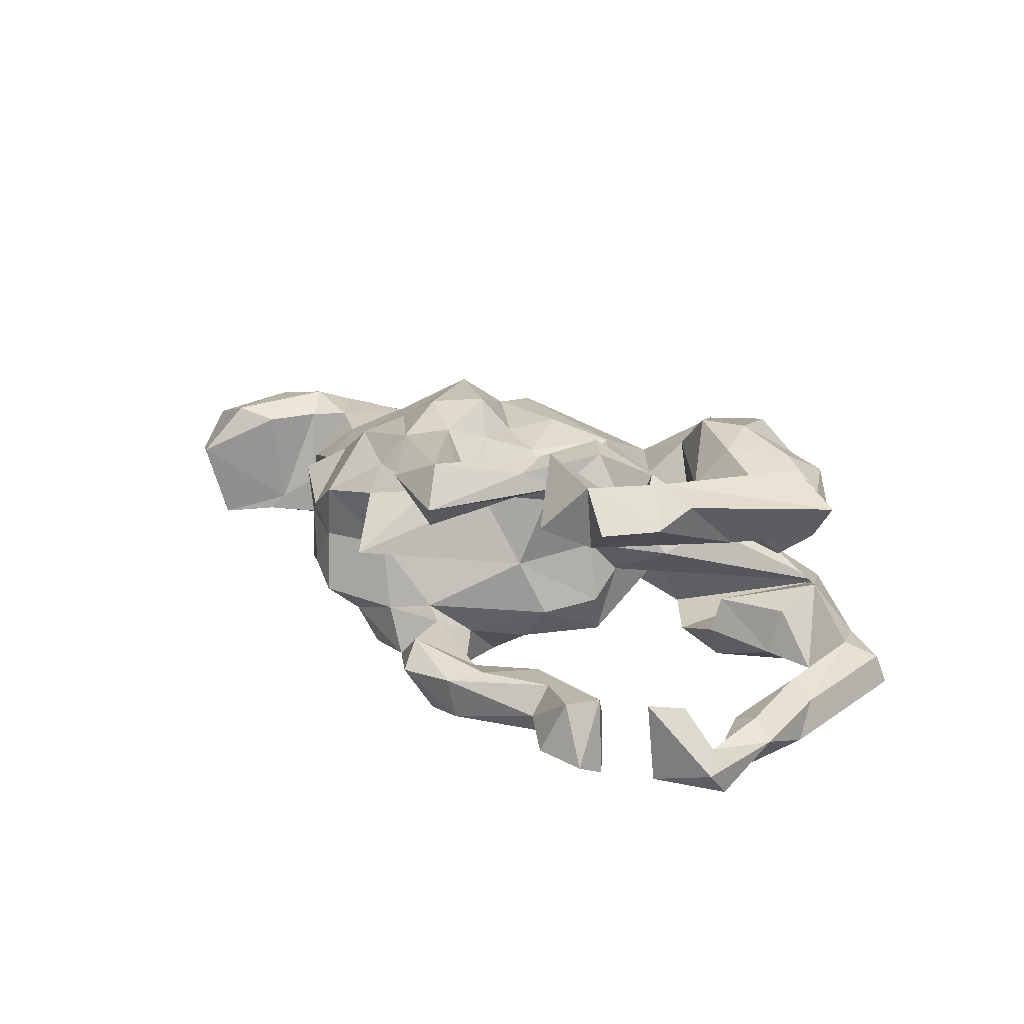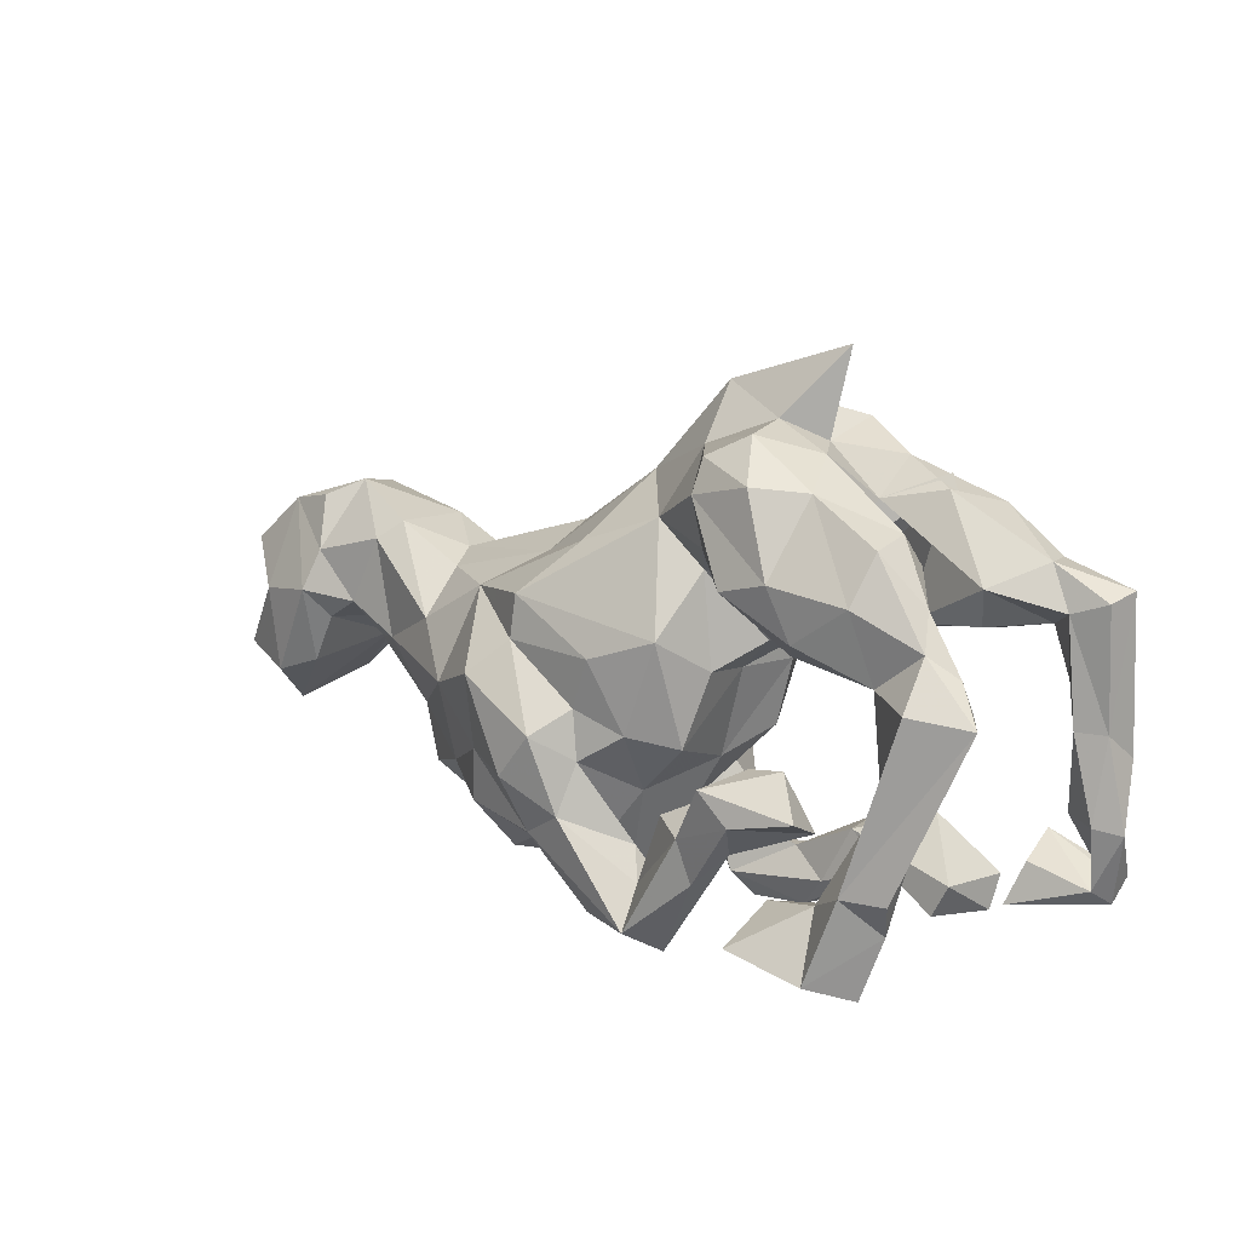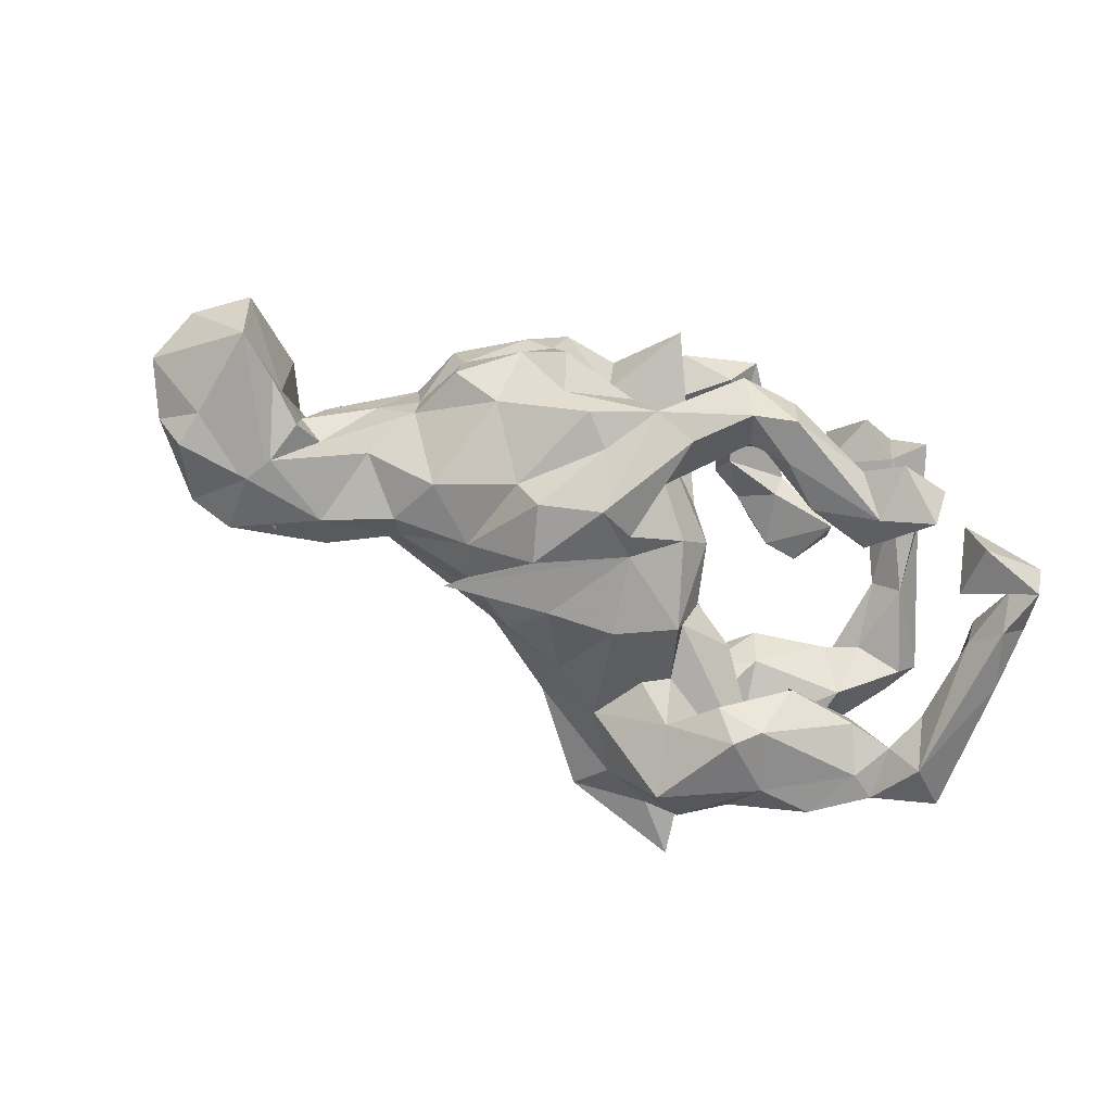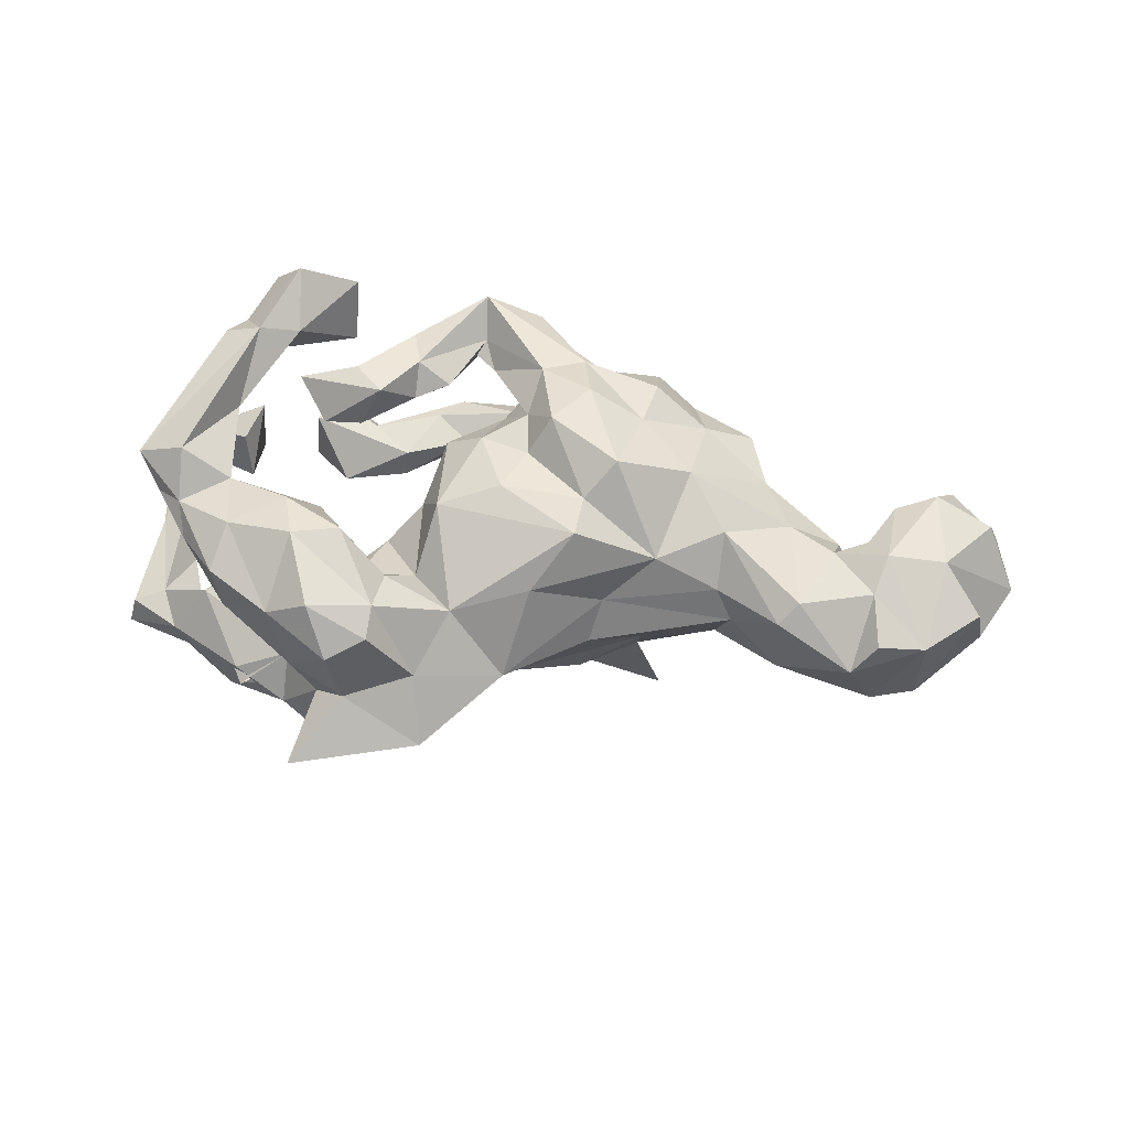
<metadata>
{"format":"obj","ext":"obj","renderer":"f3d","projection":"perspective","resolution":1024,"background":"white","views":[{"elev":19.6,"azim":43.3,"up":"+Z"},{"elev":12.8,"azim":38.9,"up":"+Y"},{"elev":-74.4,"azim":-22.4,"up":"+Z"},{"elev":56.6,"azim":-172.1,"up":"+Z"}]}
</metadata>
<code>
v 0.6468 0.171 -0.1168
v 0.6592 0.1841 -0.1652
v 0.5597 0.2209 -0.1099
v 0.2818 0.5093 -0.02255
v 0.5885 0.1257 -0.2137
v 0.5446 0.2173 -0.168
v 0.4997 0.1876 -0.176
v 0.42 0.3129 -0.06445
v 0.5922 0.1525 -0.1006
v 0.4505 0.2827 -0.1756
v 0.4465 0.2627 0.1599
v 0.5123 0.1886 0.1345
v 0.06903 0.4435 -0.02495
v 0.5397 0.1226 -0.1572
v 0.5737 0.1034 0.1463
v 0.5992 -0.01622 -0.1145
v 0.4435 0.223 0.04152
v 0.5684 0.04503 -0.1553
v 0.5286 0.1353 0.1676
v 0.4343 0.2718 0.07462
v 0.4765 0.1237 -0.06679
v 0.3275 0.2954 -0.02614
v 0.3315 0.3493 -0.1003
v 0.6135 -0.159 -0.218
v 0.3 0.3661 0.06488
v 0.5764 0.05585 0.1215
v 0.2261 0.3952 0.1379
v 0.6418 -0.01999 -0.1381
v 0.3378 0.3268 0.1537
v 0.2584 0.3725 -0.004803
v 0.2042 0.4243 -0.03776
v 0.6176 0.04902 0.1793
v 0.2637 0.3342 0.2016
v 0.354 0.2712 -0.1917
v 0.466 0.1166 0.0431
v 0.653 -0.06195 -0.1929
v 0.5136 -0.08821 0.1317
v 0.5782 -0.112 -0.1756
v 0.5321 0.06472 0.2251
v 0.2028 0.4049 0.0423
v 0.3132 0.2097 0.2259
v 0.4282 0.1877 0.199
v 0.4904 0.04529 0.1431
v 0.626 -0.1549 -0.1284
v 0.6642 -0.1663 -0.1551
v 0.4638 0.1084 -0.1453
v 0.2505 0.3951 -0.1231
v 0.4993 0.1871 -0.0276
v 0.4514 0.07699 0.1681
v 0.3275 0.2496 0.02895
v 0.5965 -0.2287 -0.2006
v 0.3048 0.124 0.06545
v 0.3501 0.1113 -0.07454
v 0.5788 -0.1452 -0.1471
v 0.42 0.06189 0.1097
v 0.1881 0.3518 -0.1961
v 0.2332 0.1898 0.2245
v 0.1616 0.3619 0.1635
v 0.306 0.1652 -0.2131
v 0.2698 0.1746 0.02532
v 0.3398 0.1269 0.2046
v 0.6173 -0.2561 -0.1522
v 0.1086 0.3795 -0.07585
v 0.08881 0.3605 0.06283
v 0.6373 -0.2469 -0.2252
v 0.4104 0.333 -0.08632
v 0.5192 -0.1917 -0.2015
v 0.3411 0.09568 -0.133
v 0.4699 -0.07349 0.1729
v 0.4511 -0.1961 0.2455
v 0.5054 -0.2866 -0.1011
v 0.2186 0.1754 0.06959
v 0.2663 0.1994 -0.2258
v 0.2304 0.09562 -0.01296
v 0.295 0.09288 0.1371
v 0.2249 0.1597 -0.1825
v 0.6335 -0.2806 -0.1868
v 0.1549 0.2296 0.1555
v 0.1597 0.3106 0.1875
v 0.5191 -0.2847 -0.2295
v 0.1467 0.1762 -0.06913
v 0.03827 0.2754 -0.1106
v 0.5147 -0.2009 0.2214
v 0.4934 -0.2556 0.1898
v 0.5303 -0.2197 -0.1206
v 0.1143 0.1856 0.0964
v 0.1562 0.2302 -0.1657
v 0.1271 0.07638 -0.0641
v 0.3136 -0.05961 0.1763
v 0.4333 -0.2358 0.145
v 0.3636 -0.1165 0.2225
v 0.3461 -0.151 0.1436
v 0.1863 0.08066 0.03526
v 0.09222 0.1868 -0.1219
v 0.1018 0.05476 -0.186
v 0.2655 -0.1366 0.2423
v 0.1275 0.03536 0.09456
v 0.458 -0.3537 0.1991
v -0.05138 0.3024 -0.003068
v 0.3351 -0.2021 -0.1946
v 0.4169 -0.2964 -0.2498
v 0.04289 0.2554 0.1101
v 0.2154 -0.08844 0.245
v 0.251 -0.06856 0.1712
v 0.1279 0.01911 -0.1104
v 0.4025 -0.2879 -0.1231
v 0.39 -0.2284 0.208
v 0.08981 0.08924 0.1787
v 0.3364 -0.362 -0.2122
v -0.01505 0.05366 0.2047
v -0.001941 0.09914 -0.208
v 0.4047 -0.3282 0.2604
v 0.2199 -0.2389 -0.1395
v 0.1661 -0.1305 0.1788
v -0.08658 0.2083 0.1271
v -0.05644 0.2128 -0.1342
v 0.3973 -0.3093 0.1529
v 0.3741 -0.34 -0.1225
v 0.2255 -0.1656 0.1535
v 0.1115 0.0224 -0.00461
v 0.2908 -0.2913 0.2838
v 0.4135 -0.3486 -0.2242
v 0.2815 -0.3215 -0.1811
v -0.02974 -0.03861 -0.2081
v -0.1519 0.1325 0.2023
v 0.2891 -0.2897 -0.1316
v 0.33 -0.3568 0.1808
v 0.2925 -0.2484 0.1816
v 0.3332 -0.2616 -0.225
v 0.03628 -0.05798 0.1818
v 0.1022 -0.07787 0.1292
v 0.2258 -0.229 -0.1934
v -0.1236 0.09788 -0.2405
v 0.1542 -0.2901 -0.2024
v 0.1376 -0.3627 -0.2142
v -0.2056 0.1685 0.06279
v 0.1091 -0.1586 0.1899
v 0.2315 -0.1938 0.1892
v 0.1125 -0.2886 -0.1487
v 0.04995 -0.09101 -0.171
v 0.1187 -0.1935 0.1435
v 0.1644 -0.1748 0.2254
v -0.04902 -0.02702 0.1948
v 0.09349 -0.3778 0.1603
v 0.1334 -0.3781 -0.1423
v -0.2744 0.15 -0.07017
v -0.1686 0.1714 -0.1579
v 0.0986 -0.08947 -0.1119
v -0.03805 -0.1047 0.1997
v -0.08607 -0.06329 0.255
v -0.04485 -0.07666 -0.2296
v -0.3092 0.1018 -0.3012
v 0.1732 -0.3302 -0.1304
v 0.06186 -0.2743 0.1825
v 0.1836 -0.2427 0.2147
v 0.06837 -0.3371 0.2279
v 0.07621 -0.2516 0.1649
v -0.01668 -0.1681 -0.1573
v 0.01297 -0.1593 0.1068
v -0.2656 0.1153 -0.1498
v -0.158 0.06381 0.208
v -0.1876 0.2101 -0.006569
v 0.04044 -0.2249 0.16
v -0.182 0.02044 -0.2591
v 0.06317 -0.3462 -0.2263
v 0.08825 -0.2888 -0.164
v -0.02922 -0.2408 -0.1197
v -0.01129 -0.2665 -0.2233
v 0.05647 -0.3385 0.1146
v -0.1076 -0.1052 -0.2595
v -0.2079 0.01249 0.254
v -0.07159 -0.3916 0.04505
v 0.06653 -0.124 -0.01462
v -0.05273 -0.185 0.2297
v -0.2893 0.1147 0.127
v 0.01637 -0.3415 -0.1095
v -0.4013 0.1054 -0.09264
v -0.2905 0.05497 -0.174
v -0.1234 -0.2247 0.2128
v -0.1431 -0.1333 0.254
v -0.1408 -0.1966 -0.2129
v -0.08171 -0.2844 -0.1855
v 0.03484 -0.3871 -0.1493
v -0.2139 -0.07731 -0.2654
v -0.3981 0.1202 0.06129
v -0.03098 -0.3379 0.1851
v -0.2376 -0.119 0.2031
v -0.05178 -0.2379 -0.09604
v -0.2543 -0.08425 -0.21
v -0.4269 0.1387 -0.000142
v -0.0469 -0.2444 0.1303
v -0.3305 -0.03518 0.1805
v -0.1196 -0.2748 -0.1081
v -0.1584 -0.2533 0.1577
v -0.2533 -0.2062 0.1884
v -0.516 0.1734 -0.0773
v -0.1891 -0.2447 -0.2041
v -0.5073 0.1805 0.06719
v -0.153 -0.257 0.003417
v -0.1541 -0.2859 0.1104
v -0.4229 0.07032 -0.1372
v -0.3996 0.04846 0.1332
v -0.6384 0.2285 0.01871
v -0.3458 -0.1724 0.1271
v -0.5381 0.1246 -0.1265
v -0.2558 -0.3057 -0.09855
v -0.2728 -0.2862 0.003013
v -0.5391 0.1519 0.09659
v -0.2501 -0.3009 0.0974
v -0.6832 0.2074 -0.08967
v -0.3833 -0.0198 -0.1718
v -0.3357 -0.1885 -0.1368
v -0.2362 -0.2499 -0.1481
v -0.3196 -0.2758 0.04811
v -0.5054 -0.01607 -0.1179
v -0.6786 0.2047 0.07083
v -0.7594 0.1891 0.05618
v -0.4179 -0.2017 -0.1028
v -0.6631 0.1198 0.1025
v -0.3251 -0.2714 -0.0713
v -0.4544 -0.1163 -0.03872
v -0.4626 -0.1106 0.06751
v -0.4561 -0.1055 -0.08712
v -0.7593 0.1864 -0.08457
v -0.5115 -0.006022 0.09413
v -0.4285 -0.1989 0.07913
v -0.4074 -0.2055 -0.005748
v -0.5204 -0.0725 -0.01573
v -0.635 -0.01012 -0.04046
v -0.5899 0.008819 -0.07027
v -0.6829 0.1025 -0.1335
v -0.5904 0.04272 0.1007
v -0.602 -0.028 0.02416
v -0.6825 -0.05248 -0.07973
v -0.637 -0.01453 -0.1113
v -0.6559 0.05495 -0.1383
v -0.6803 0.05444 0.1281
v -0.6479 0.009062 0.0952
v -0.781 0.04198 0.1089
v -0.6047 0.1792 -0.1016
v -0.8113 0.09233 -0.1224
v -0.7018 -0.07094 -0.1056
v -0.8469 0.1132 0.0614
v -0.6895 -0.07029 0.09146
v -0.8649 0.08315 -0.04807
v -0.8001 0.03065 -0.1122
v -0.8591 -0.06643 0.07472
v -0.76 -0.09491 0.108
v -0.7966 -0.1646 0.02375
v -0.7764 -0.1307 -0.1155
v -0.9138 -0.009031 -0.02715
v -0.8784 -0.1051 -0.002919
f 182 181 170
f 184 170 181
f 168 182 170
f 197 181 182
f 178 184 189
f 181 189 184
f 211 178 189
f 164 184 178
f 212 211 189
f 197 212 189
f 223 211 212
f 133 147 116
f 146 116 147
f 111 133 116
f 160 147 133
f 152 160 133
f 146 147 160
f 160 164 178
f 170 184 164
f 201 178 211
f 177 178 201
f 215 201 211
f 205 201 215
f 223 215 211
f 80 65 77
f 45 77 65
f 71 80 77
f 67 65 80
f 51 65 67
f 71 67 80
f 51 24 65
f 45 65 24
f 38 24 51
f 5 24 38
f 54 38 51
f 62 51 67
f 109 101 122
f 106 122 101
f 118 109 122
f 129 101 109
f 129 100 101
f 106 101 100
f 132 100 129
f 123 129 109
f 135 129 123
f 118 123 109
f 24 5 36
f 2 36 5
f 45 24 36
f 113 100 132
f 134 132 129
f 145 135 123
f 134 129 135
f 139 132 134
f 165 134 135
f 183 165 135
f 166 134 165
f 182 168 165
f 166 165 168
f 183 182 165
f 168 170 151
f 124 151 170
f 158 168 151
f 140 151 124
f 164 124 170
f 164 152 124
f 133 124 152
f 160 152 164
f 197 189 181
f 117 112 127
f 121 127 112
f 128 117 127
f 98 112 117
f 84 98 117
f 84 112 98
f 117 90 84
f 37 84 90
f 128 90 117
f 70 112 84
f 83 70 84
f 107 112 70
f 32 70 83
f 37 83 84
f 171 150 161
f 143 161 150
f 175 171 161
f 180 150 171
f 187 180 171
f 192 187 171
f 179 180 187
f 174 150 180
f 195 179 187
f 174 180 179
f 149 150 174
f 143 150 149
f 163 149 174
f 130 143 149
f 57 61 41
f 42 41 61
f 79 57 41
f 75 61 57
f 156 174 179
f 154 174 156
f 186 156 179
f 155 96 142
f 103 142 96
f 156 155 142
f 138 96 155
f 91 103 96
f 114 142 103
f 92 96 138
f 144 138 155
f 92 91 96
f 89 103 91
f 92 89 91
f 104 103 89
f 121 107 128
f 90 128 107
f 127 121 128
f 112 107 121
f 153 113 139
f 132 139 113
f 176 153 139
f 126 113 153
f 106 113 126
f 145 126 153
f 18 16 9
f 28 9 16
f 14 18 9
f 38 16 18
f 1 9 28
f 44 28 16
f 2 1 28
f 3 9 1
f 100 113 106
f 118 106 126
f 123 118 126
f 122 106 118
f 54 44 16
f 38 54 16
f 51 44 54
f 45 28 44
f 36 28 45
f 62 45 44
f 60 66 22
f 48 22 66
f 50 60 22
f 74 66 60
f 85 71 62
f 77 62 71
f 67 85 62
f 67 71 85
f 245 224 241
f 231 241 224
f 246 245 241
f 243 224 245
f 210 231 224
f 240 241 231
f 246 251 245
f 239 245 251
f 250 251 246
f 203 196 210
f 205 210 196
f 217 203 210
f 198 196 203
f 252 251 250
f 249 252 250
f 247 251 252
f 240 250 246
f 250 242 234
f 235 234 242
f 249 250 234
f 240 242 250
f 244 249 234
f 173 131 159
f 130 159 131
f 172 173 159
f 120 131 173
f 52 35 55
f 43 55 35
f 75 52 55
f 50 35 52
f 20 12 17
f 35 17 12
f 25 20 17
f 11 12 20
f 177 146 160
f 178 177 160
f 190 146 177
f 230 236 215
f 205 215 236
f 223 230 215
f 235 236 230
f 240 246 241
f 218 223 212
f 82 63 56
f 47 56 63
f 87 82 56
f 99 63 82
f 162 116 146
f 205 177 201
f 196 177 205
f 190 177 196
f 231 205 236
f 229 235 230
f 242 236 235
f 240 236 242
f 231 236 240
f 229 234 235
f 231 210 205
f 217 210 224
f 51 62 44
f 77 45 62
f 15 35 12
f 50 17 35
f 243 239 217
f 237 217 239
f 224 243 217
f 245 239 243
f 217 219 216
f 203 216 219
f 203 217 216
f 237 219 217
f 248 237 239
f 232 219 237
f 247 248 239
f 251 247 239
f 252 248 247
f 244 237 248
f 208 219 232
f 238 232 237
f 203 219 208
f 225 208 232
f 238 237 244
f 249 244 248
f 234 238 244
f 229 232 238
f 202 208 225
f 233 225 232
f 208 202 198
f 185 198 202
f 203 208 198
f 192 202 225
f 175 185 202
f 190 198 185
f 175 202 192
f 222 192 225
f 136 185 175
f 175 115 136
f 99 136 115
f 125 115 175
f 226 221 227
f 218 227 221
f 214 226 227
f 222 221 226
f 228 221 222
f 204 222 226
f 31 4 30
f 40 30 4
f 47 31 30
f 13 4 31
f 13 40 4
f 25 30 40
f 207 214 227
f 204 226 214
f 30 22 23
f 8 23 22
f 47 30 23
f 25 22 30
f 220 207 227
f 218 220 227
f 206 207 220
f 50 22 25
f 17 50 25
f 209 214 207
f 120 74 93
f 60 93 74
f 97 120 93
f 88 74 120
f 88 66 74
f 52 60 50
f 206 199 207
f 209 207 199
f 193 199 206
f 200 209 199
f 131 120 97
f 108 131 97
f 72 93 60
f 173 172 199
f 200 199 172
f 188 173 199
f 191 172 159
f 105 120 173
f 252 249 248
f 72 60 52
f 238 234 229
f 228 229 230
f 223 228 230
f 233 229 228
f 221 228 223
f 195 209 194
f 200 194 209
f 179 195 194
f 204 209 195
f 27 29 25
f 20 25 29
f 40 27 25
f 33 29 27
f 64 79 58
f 33 58 79
f 27 64 58
f 102 79 64
f 115 125 102
f 108 102 125
f 99 115 102
f 161 125 175
f 141 114 119
f 104 119 114
f 138 141 119
f 137 114 141
f 157 141 169
f 144 169 141
f 163 157 169
f 137 141 157
f 154 157 163
f 191 163 169
f 186 169 144
f 156 186 144
f 191 169 186
f 19 15 12
f 11 19 12
f 32 15 19
f 26 35 15
f 49 75 55
f 72 52 75
f 149 163 191
f 179 191 186
f 194 191 179
f 43 49 55
f 61 75 49
f 149 191 159
f 200 172 191
f 194 200 191
f 29 11 20
f 108 130 131
f 149 159 130
f 42 11 29
f 78 72 75
f 86 108 97
f 187 204 195
f 214 209 204
f 57 78 75
f 86 72 78
f 93 86 97
f 102 108 86
f 78 79 102
f 86 78 102
f 57 79 78
f 99 102 64
f 110 108 125
f 222 204 192
f 187 192 204
f 40 64 27
f 33 27 58
f 233 222 225
f 218 221 223
f 99 116 162
f 190 162 146
f 116 99 82
f 111 116 82
f 13 63 99
f 47 63 31
f 13 31 63
f 34 47 23
f 212 220 218
f 88 95 81
f 94 81 95
f 66 88 81
f 105 95 88
f 81 87 66
f 76 66 87
f 94 87 81
f 10 23 8
f 48 8 22
f 105 88 120
f 188 199 193
f 213 193 206
f 148 105 173
f 188 148 173
f 95 105 148
f 53 21 48
f 14 48 21
f 66 53 48
f 46 21 53
f 68 53 66
f 167 188 193
f 158 148 188
f 48 3 8
f 10 8 3
f 9 3 48
f 213 206 220
f 34 56 47
f 111 82 94
f 87 94 82
f 95 111 94
f 213 220 212
f 10 34 23
f 197 213 212
f 68 66 76
f 73 76 87
f 59 68 76
f 182 193 213
f 140 95 148
f 10 3 6
f 2 6 3
f 7 10 6
f 167 193 182
f 197 182 213
f 176 167 182
f 158 188 167
f 166 158 167
f 140 148 158
f 151 140 158
f 139 167 176
f 183 176 182
f 166 167 139
f 68 46 53
f 59 46 68
f 14 21 46
f 7 14 46
f 9 48 14
f 1 2 3
f 5 6 2
f 145 176 183
f 5 18 14
f 153 176 145
f 135 145 183
f 161 110 125
f 143 110 161
f 41 29 33
f 69 107 70
f 70 32 39
f 19 39 32
f 69 70 39
f 83 37 32
f 26 32 37
f 90 107 69
f 26 15 32
f 49 39 19
f 49 69 39
f 156 144 155
f 141 138 144
f 43 69 49
f 37 69 43
f 154 142 137
f 114 137 142
f 157 154 137
f 156 142 154
f 130 110 143
f 108 110 130
f 79 41 33
f 42 29 41
f 49 42 61
f 19 11 42
f 154 163 174
f 19 42 49
f 104 114 103
f 92 119 104
f 92 104 89
f 139 134 166
f 6 5 14
f 38 18 5
f 36 2 28
f 123 126 145
f 233 228 222
f 64 40 13
f 64 13 99
f 136 99 162
f 190 136 162
f 185 136 190
f 232 229 233
f 198 190 196
f 93 72 86
f 124 133 111
f 73 87 56
f 34 73 56
f 95 124 111
f 140 124 95
f 59 76 73
f 59 73 34
f 7 59 34
f 10 7 34
f 46 59 7
f 14 7 6
f 166 168 158
f 92 138 119
f 175 192 171
f 69 37 90
f 43 26 37
f 35 26 43

</code>
